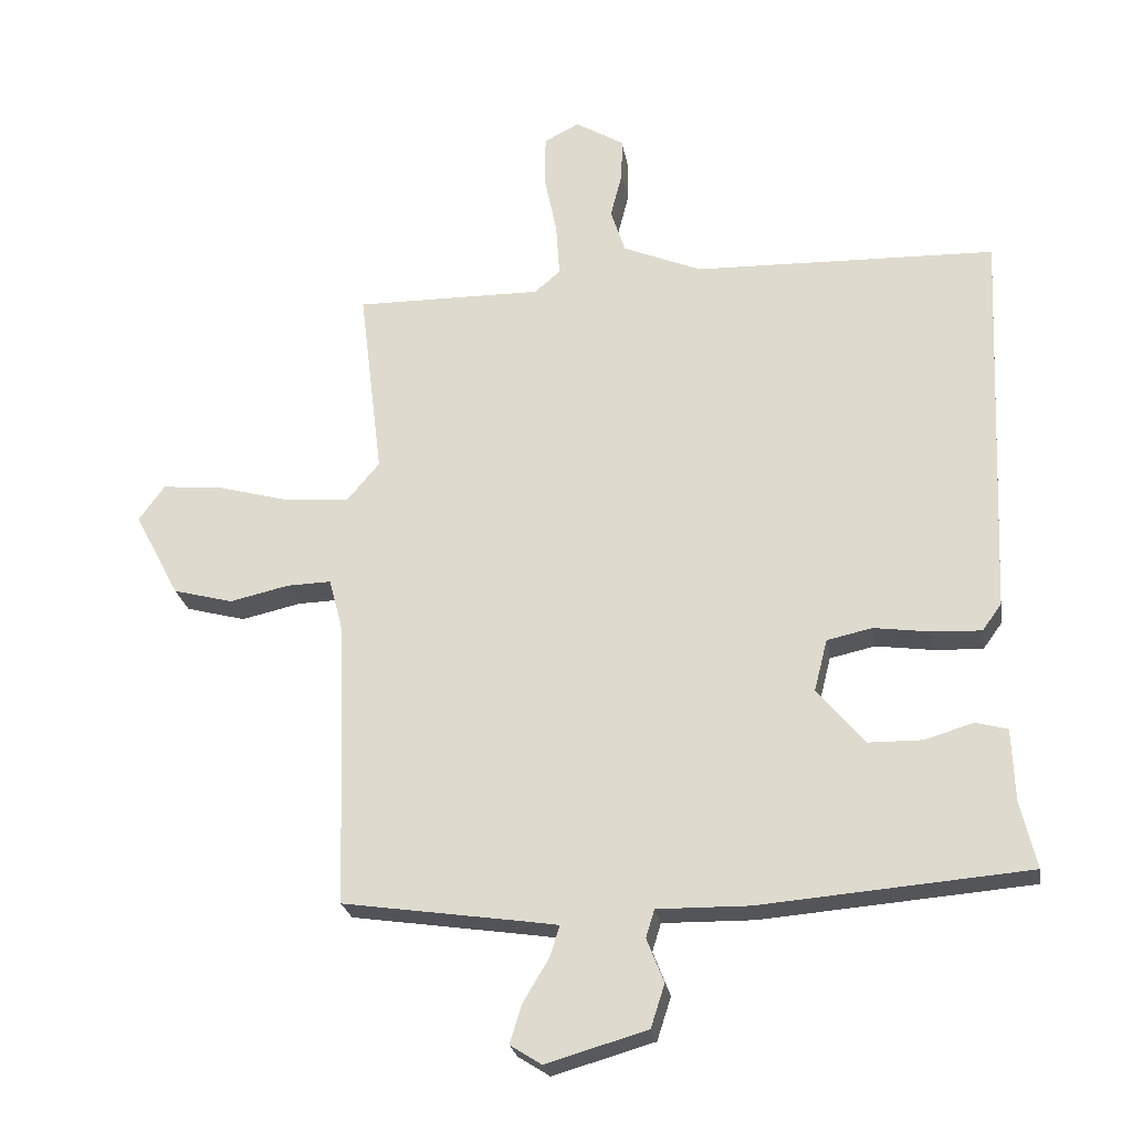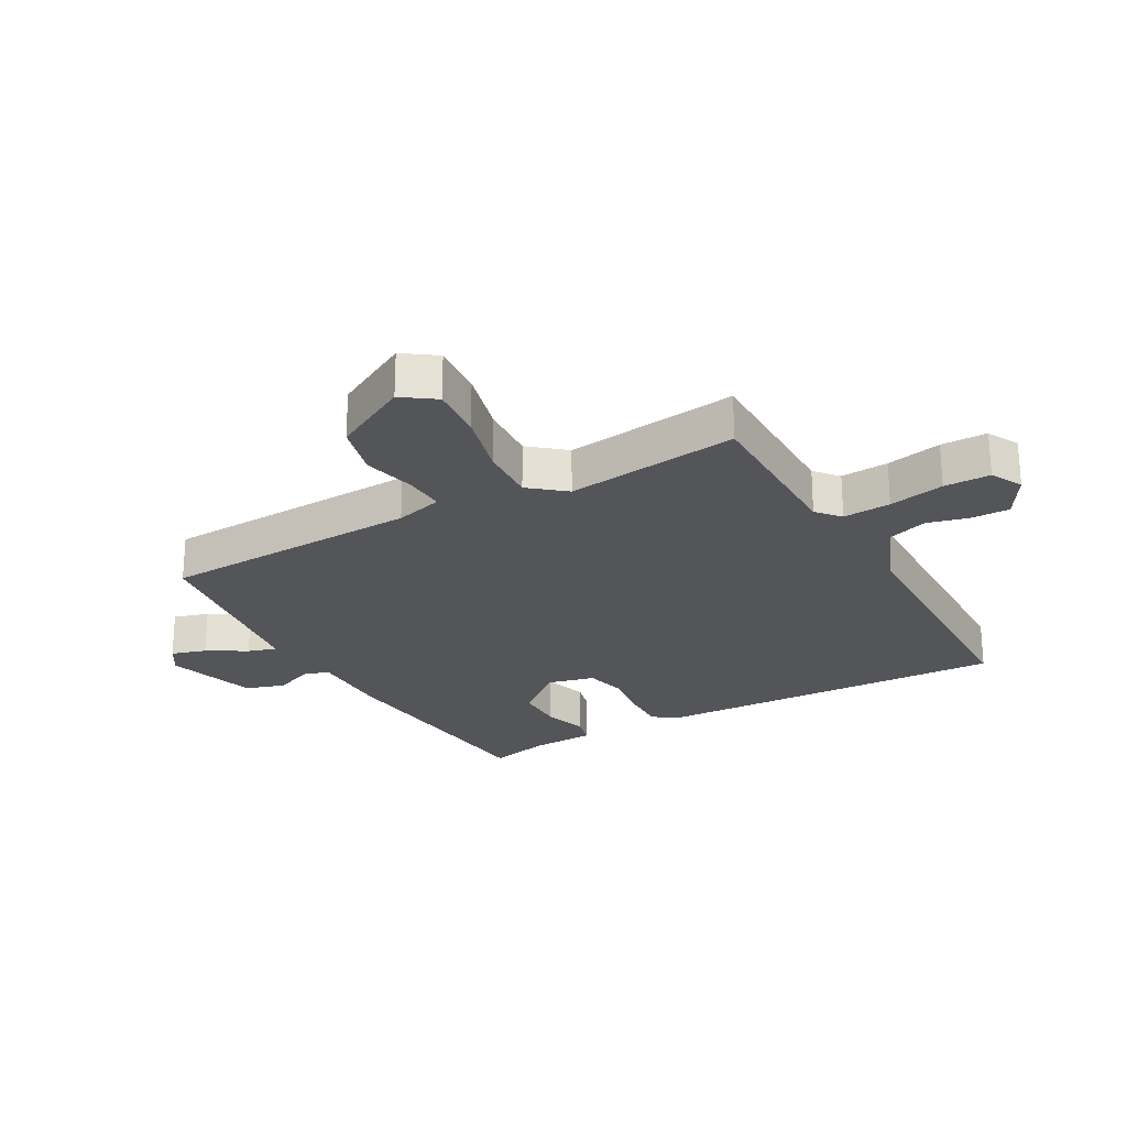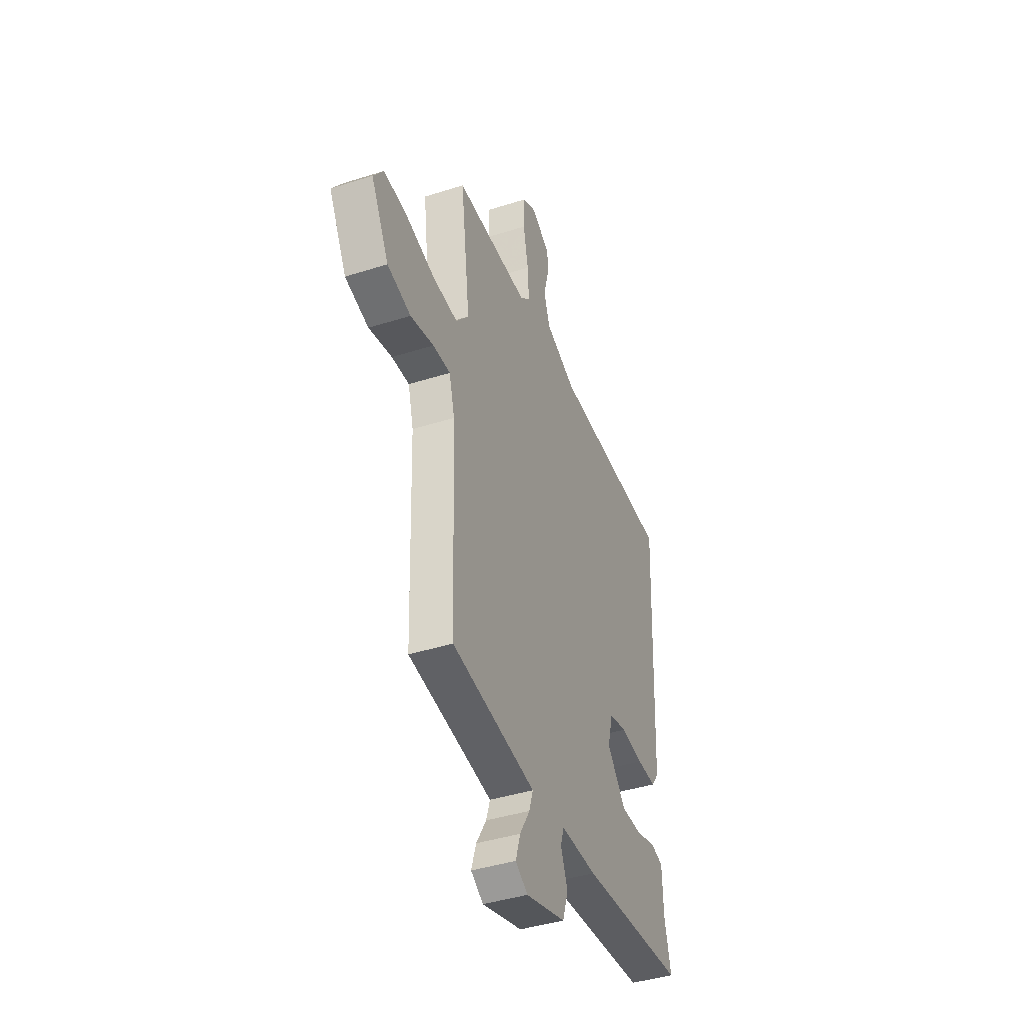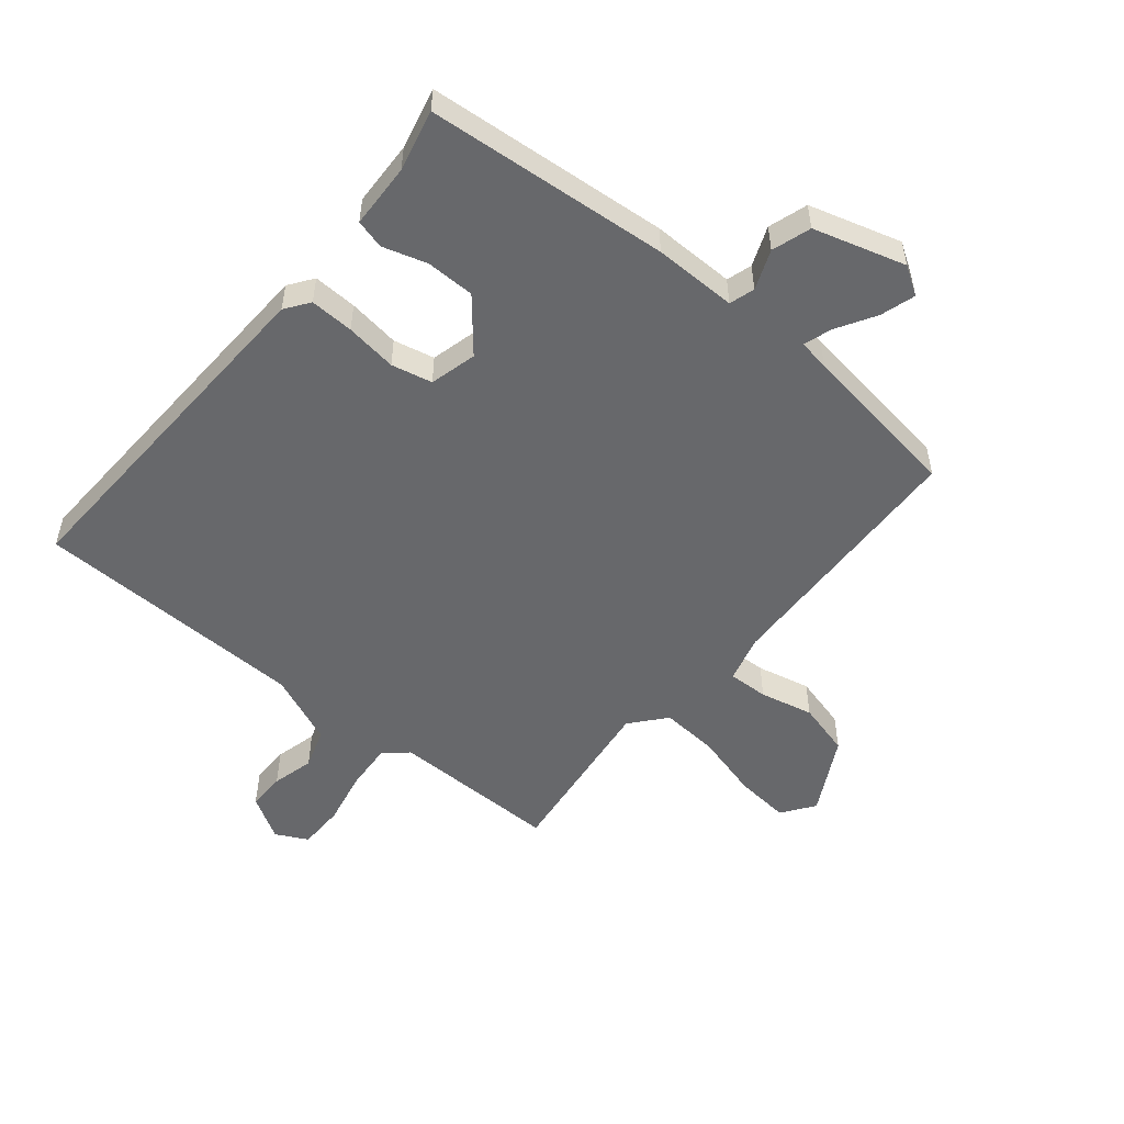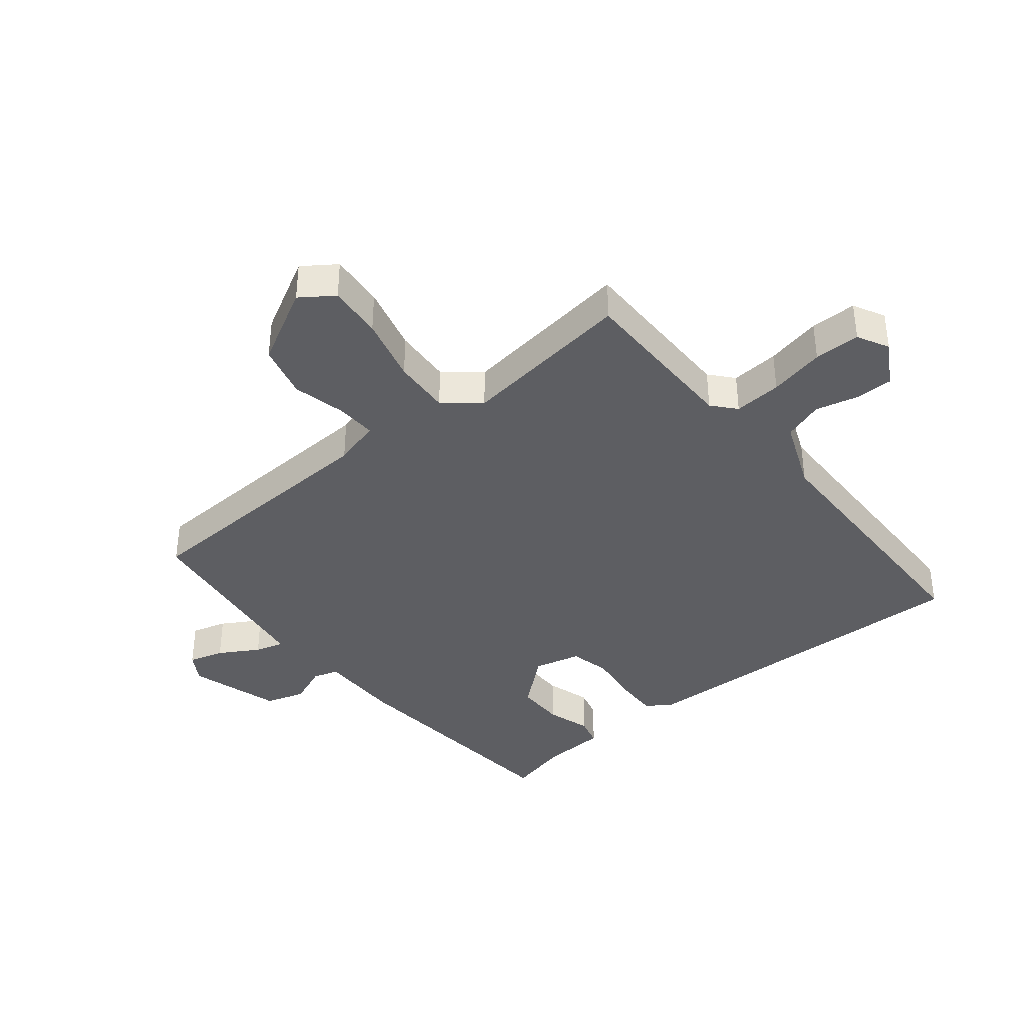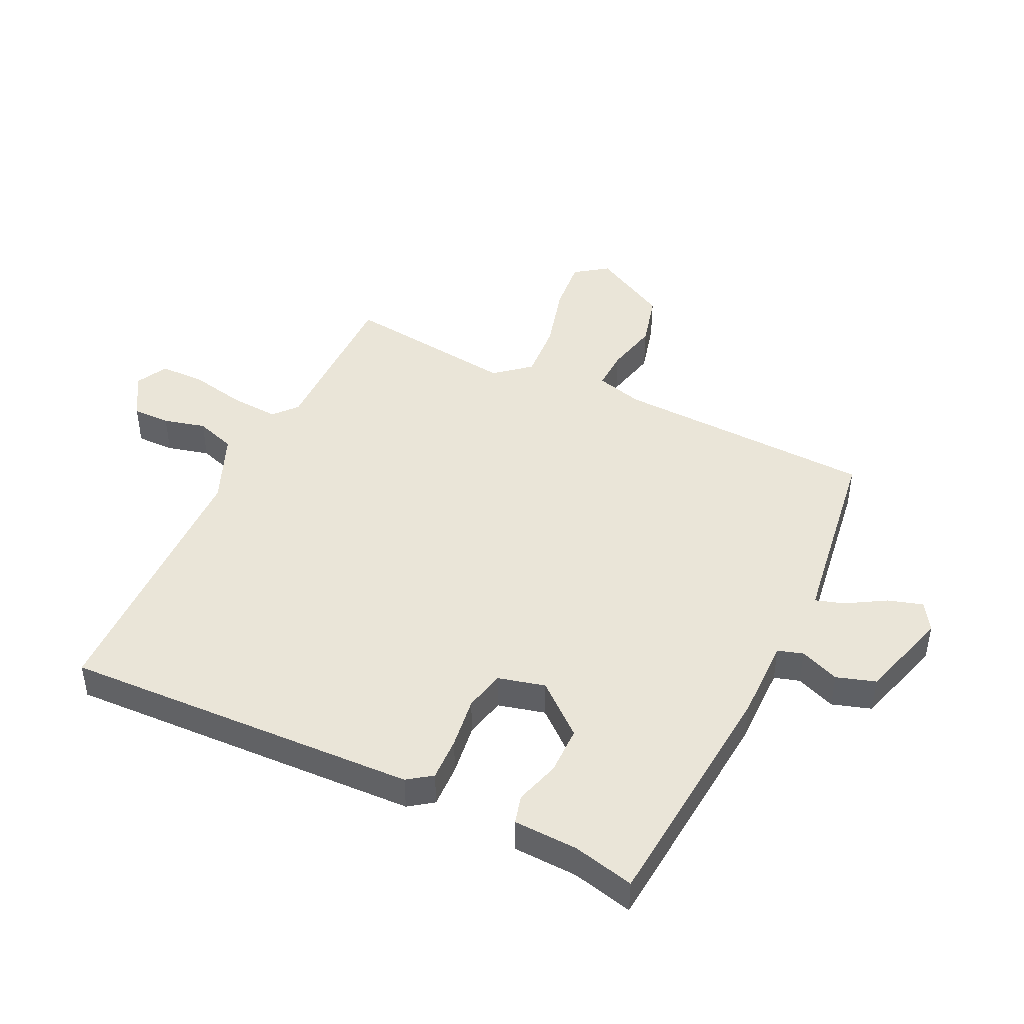
<metadata>
{"format":"obj","ext":"obj","renderer":"f3d","projection":"perspective","resolution":1024,"background":"white","views":[{"elev":-24.5,"azim":9.3,"up":"+Z"},{"elev":-24.3,"azim":-60.2,"up":"+Y"},{"elev":-41.3,"azim":-68.8,"up":"+Z"},{"elev":-52.5,"azim":140.7,"up":"+Y"},{"elev":-38.4,"azim":-50.3,"up":"+Y"},{"elev":45.0,"azim":115.9,"up":"+Y"}]}
</metadata>
<code>
v -0.5 0.07 -0.5
v -0.515 0.07 -0.065
v -0.536 0.07 0.014
v -0.603 0.07 0.012
v -0.692 0.07 -0.008
v -0.782 0.07 0.016
v -0.85 0.07 0.144
v -0.811 0.07 0.198
v -0.72 0.07 0.189
v -0.61 0.07 0.159
v -0.514 0.07 0.152
v -0.465 0.07 0.21
v -0.5 0.07 0.5
v -0.219 0.07 0.497
v -0.18 0.07 0.53
v -0.185 0.07 0.61
v -0.204 0.07 0.703
v -0.203 0.07 0.78
v -0.15 0.07 0.807
v -0.077 0.07 0.763
v -0.078 0.07 0.7
v -0.096 0.07 0.63
v -0.074 0.07 0.563
v 0.044 0.07 0.513
v 0.5 0.07 0.5
v 0.474 0.07 -0.095
v 0.445 0.07 -0.135
v 0.372 0.07 -0.132
v 0.286 0.07 -0.12
v 0.218 0.07 -0.135
v 0.198 0.07 -0.213
v 0.269 0.07 -0.298
v 0.35 0.07 -0.299
v 0.424 0.07 -0.277
v 0.472 0.07 -0.29
v 0.476 0.07 -0.398
v 0.5 0.07 -0.5
v 0.096 0.07 -0.533
v -0.042 0.07 -0.531
v -0.055 0.07 -0.573
v -0.029 0.07 -0.639
v -0.05 0.07 -0.704
v -0.203 0.07 -0.748
v -0.25 0.07 -0.718
v -0.232 0.07 -0.66
v -0.193 0.07 -0.595
v -0.178 0.07 -0.548
v -0.229 0.07 -0.54
v -0.5 0 -0.5
v -0.515 0 -0.065
v -0.536 0 0.014
v -0.603 0 0.012
v -0.692 0 -0.008
v -0.782 0 0.016
v -0.85 0 0.144
v -0.811 0 0.198
v -0.72 0 0.189
v -0.61 0 0.159
v -0.514 0 0.152
v -0.465 0 0.21
v -0.5 0 0.5
v -0.219 0 0.497
v -0.18 0 0.53
v -0.185 0 0.61
v -0.204 0 0.703
v -0.203 0 0.78
v -0.15 0 0.807
v -0.077 0 0.763
v -0.078 0 0.7
v -0.096 0 0.63
v -0.074 0 0.563
v 0.044 0 0.513
v 0.5 0 0.5
v 0.474 0 -0.095
v 0.445 0 -0.135
v 0.372 0 -0.132
v 0.286 0 -0.12
v 0.218 0 -0.135
v 0.198 0 -0.213
v 0.269 0 -0.298
v 0.35 0 -0.299
v 0.424 0 -0.277
v 0.472 0 -0.29
v 0.476 0 -0.398
v 0.5 0 -0.5
v 0.096 0 -0.533
v -0.042 0 -0.531
v -0.055 0 -0.573
v -0.029 0 -0.639
v -0.05 0 -0.704
v -0.203 0 -0.748
v -0.25 0 -0.718
v -0.232 0 -0.66
v -0.193 0 -0.595
v -0.178 0 -0.548
v -0.229 0 -0.54
f 44 45 46
f 43 44 46
f 42 43 46
f 41 42 46
f 40 41 46
f 39 40 46 47
f 36 37 38 39
f 39 47 48
f 36 39 48
f 35 36 48
f 34 35 48
f 33 34 48
f 27 28 29
f 26 27 29
f 25 26 29
f 24 25 29
f 23 24 29 30
f 20 21 22
f 19 20 22
f 18 19 22
f 17 18 22
f 16 17 22
f 15 16 22 23
f 23 30 31
f 15 23 31
f 14 15 31
f 8 9 10
f 7 8 10
f 6 7 10
f 5 6 10
f 4 5 10
f 3 4 10 11
f 2 3 11 12
f 32 33 48 1
f 12 13 14 31
f 12 31 32
f 2 12 32
f 1 2 32
f 94 93 92
f 94 92 91
f 94 91 90
f 94 90 89
f 94 89 88
f 95 94 88 87
f 87 86 85 84
f 96 95 87
f 96 87 84
f 96 84 83
f 96 83 82
f 96 82 81
f 77 76 75
f 77 75 74
f 77 74 73
f 77 73 72
f 78 77 72 71
f 70 69 68
f 70 68 67
f 70 67 66
f 70 66 65
f 70 65 64
f 71 70 64 63
f 79 78 71
f 79 71 63
f 79 63 62
f 58 57 56
f 58 56 55
f 58 55 54
f 58 54 53
f 58 53 52
f 59 58 52 51
f 60 59 51 50
f 49 96 81 80
f 79 62 61 60
f 80 79 60
f 80 60 50
f 80 50 49
f 1 49 50 2
f 2 50 51 3
f 3 51 52 4
f 4 52 53 5
f 5 53 54 6
f 6 54 55 7
f 7 55 56 8
f 8 56 57 9
f 9 57 58 10
f 10 58 59 11
f 11 59 60 12
f 12 60 61 13
f 13 61 62 14
f 14 62 63 15
f 15 63 64 16
f 16 64 65 17
f 17 65 66 18
f 18 66 67 19
f 19 67 68 20
f 20 68 69 21
f 21 69 70 22
f 22 70 71 23
f 23 71 72 24
f 24 72 73 25
f 25 73 74 26
f 26 74 75 27
f 27 75 76 28
f 28 76 77 29
f 29 77 78 30
f 30 78 79 31
f 31 79 80 32
f 32 80 81 33
f 33 81 82 34
f 34 82 83 35
f 35 83 84 36
f 36 84 85 37
f 37 85 86 38
f 38 86 87 39
f 39 87 88 40
f 40 88 89 41
f 41 89 90 42
f 42 90 91 43
f 43 91 92 44
f 44 92 93 45
f 45 93 94 46
f 46 94 95 47
f 47 95 96 48
f 48 96 49 1

</code>
